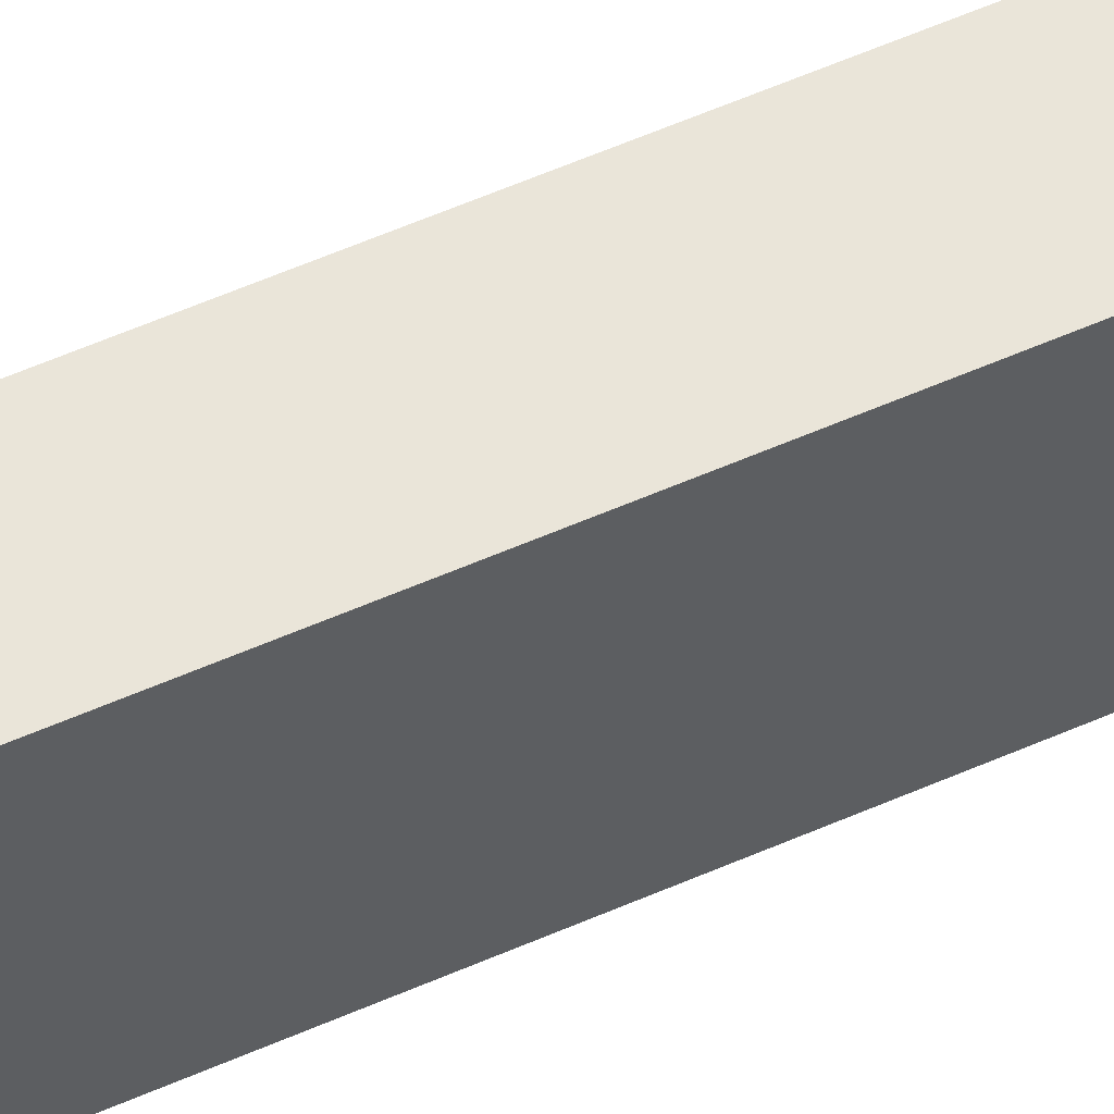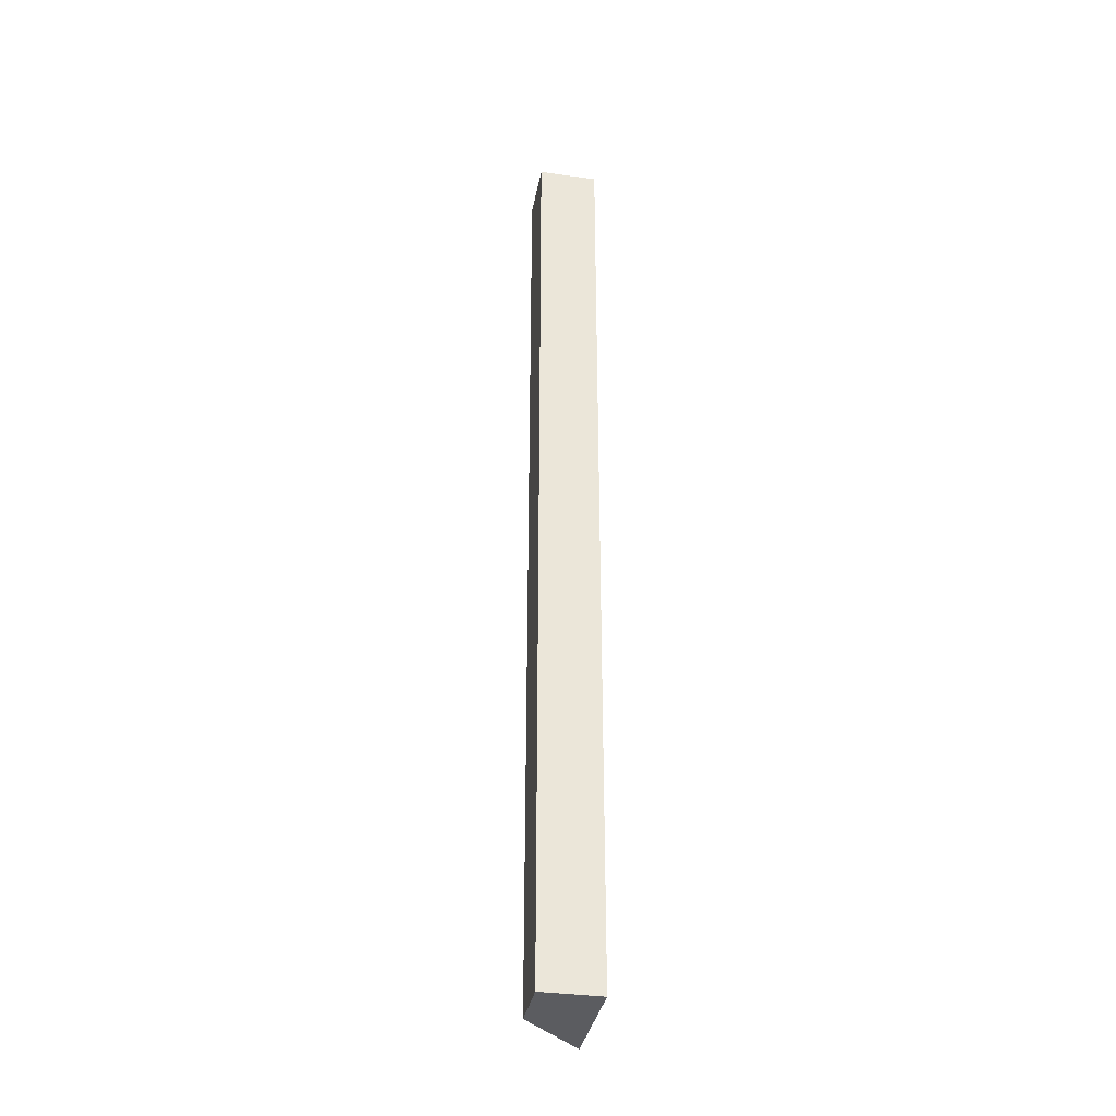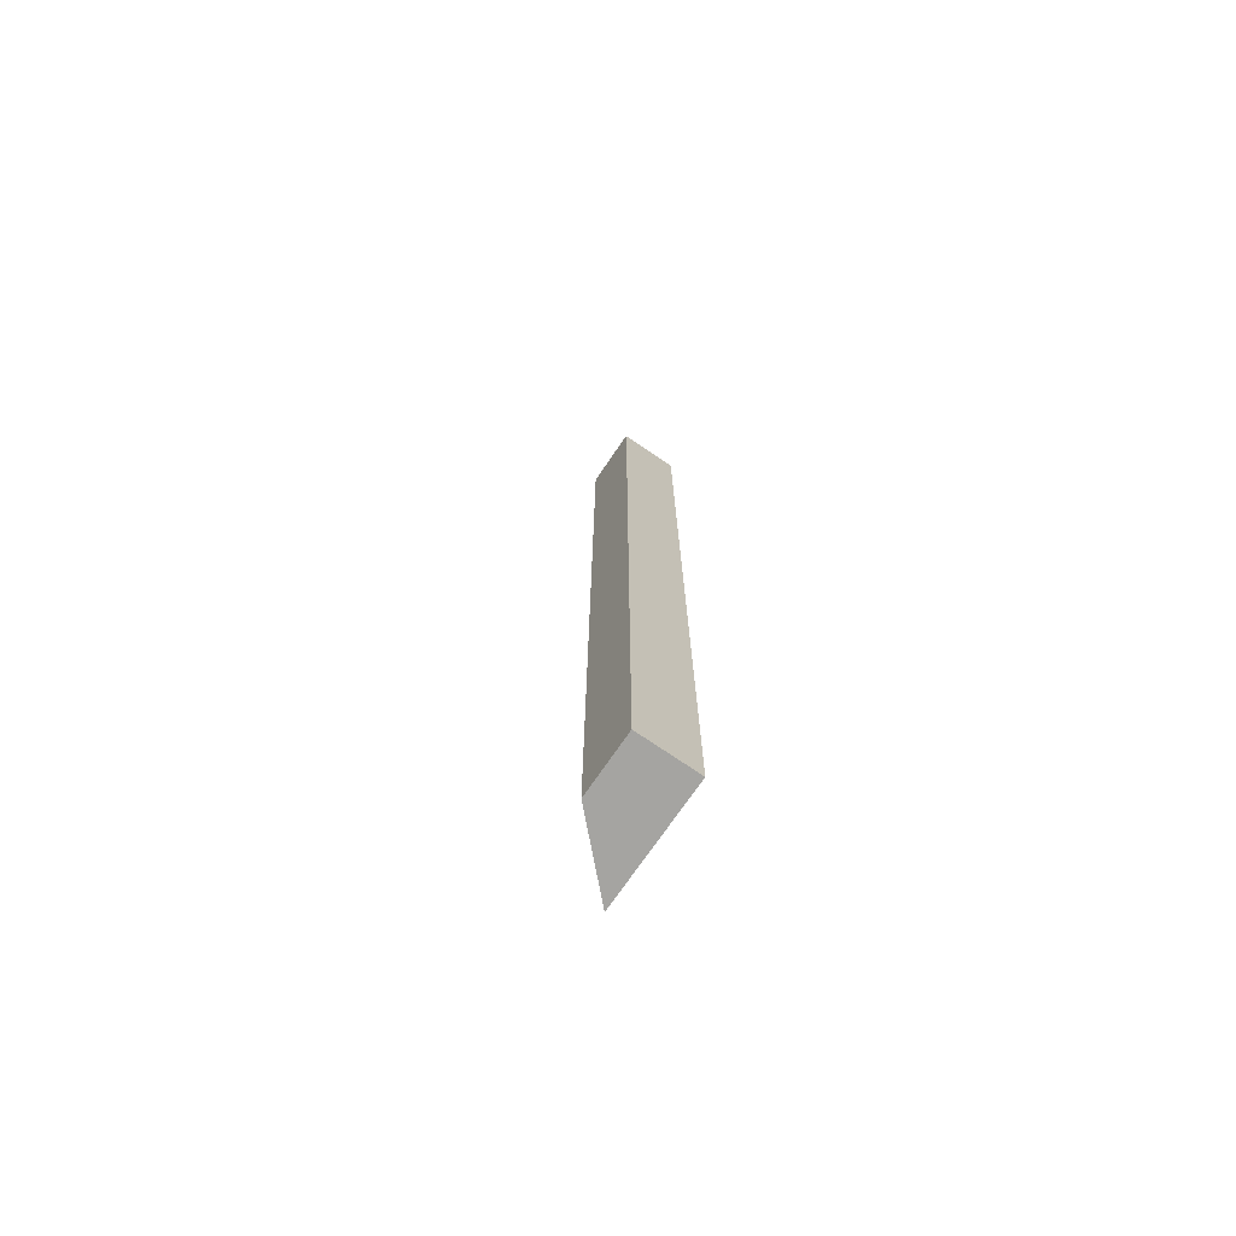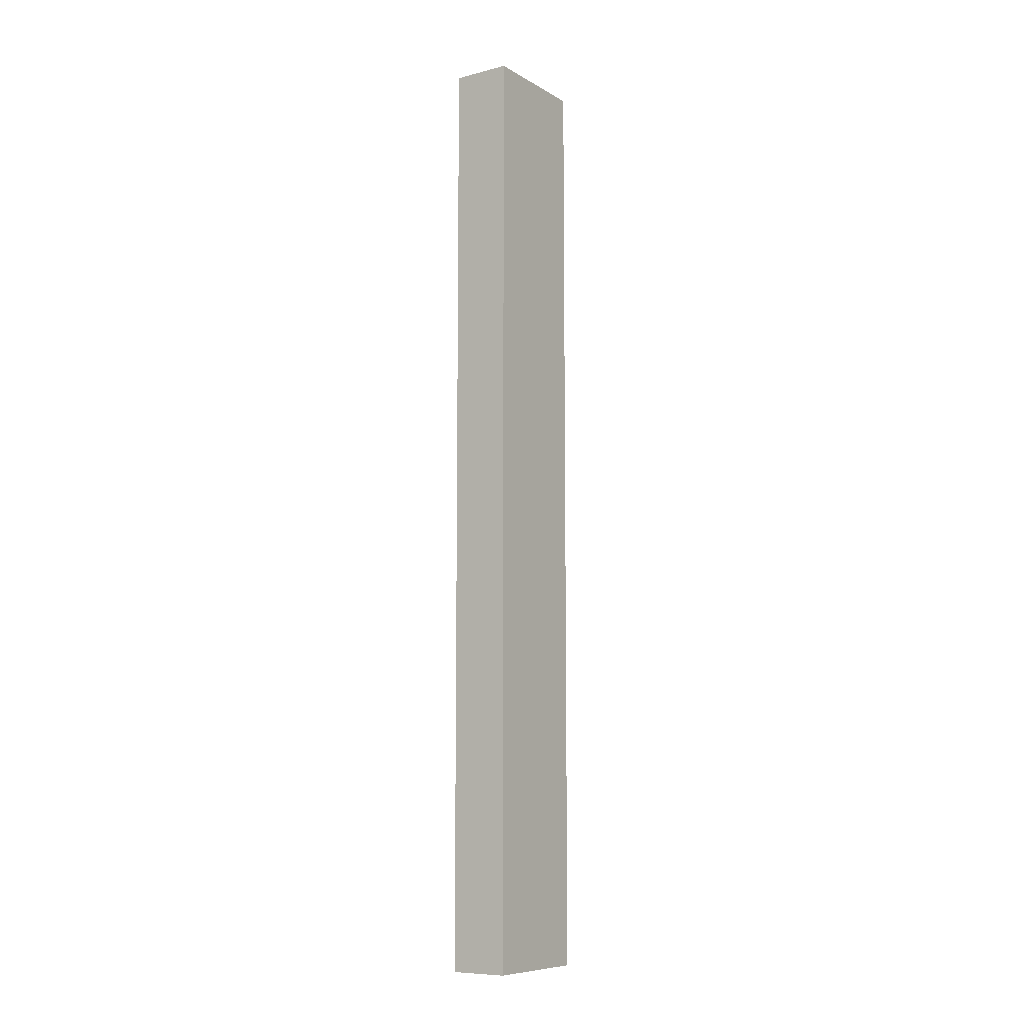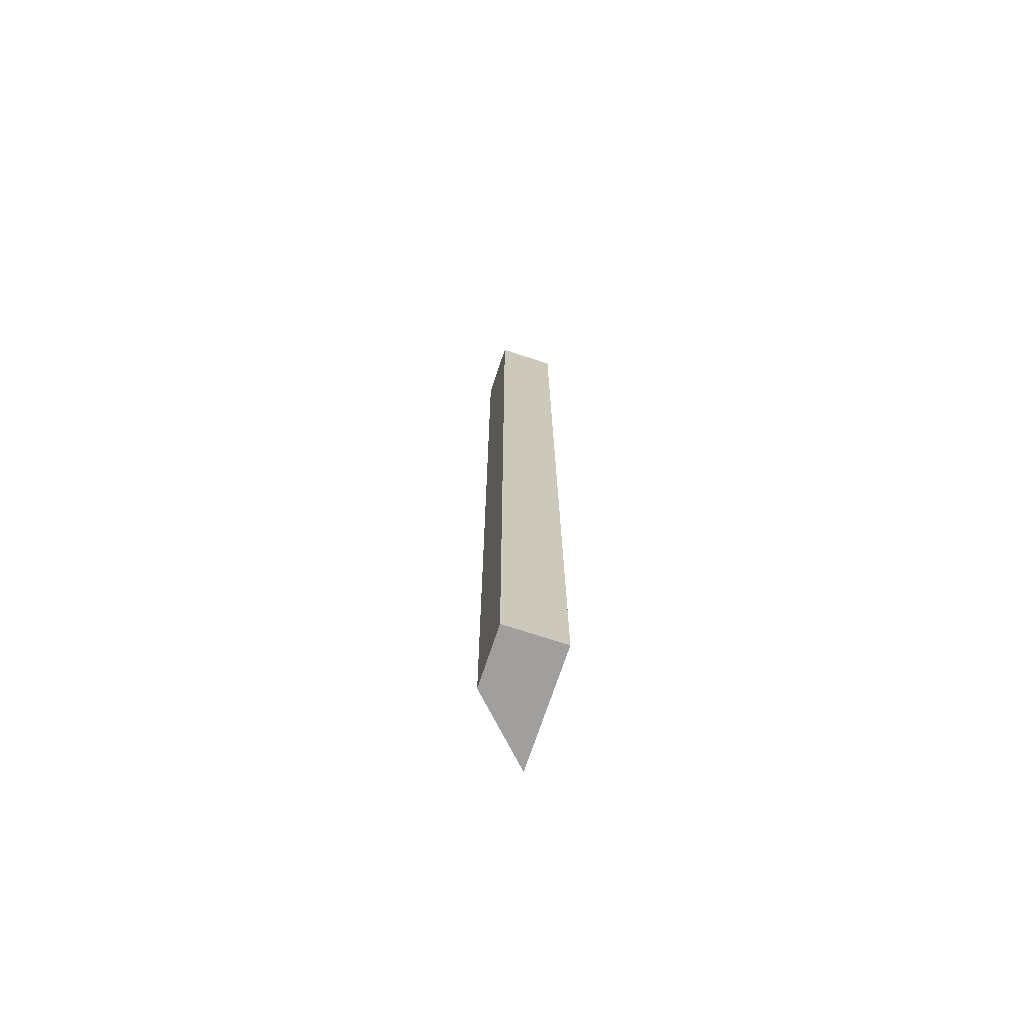
<metadata>
{"format":"obj","ext":"obj","renderer":"f3d","projection":"perspective","resolution":1024,"background":"white","views":[{"elev":57.9,"azim":65.5,"up":"+Z"},{"elev":-35.3,"azim":-10.5,"up":"+Y"},{"elev":-73.3,"azim":-34.4,"up":"+Y"},{"elev":-8.8,"azim":34.3,"up":"+Y"},{"elev":-71.4,"azim":-18.3,"up":"+Y"}]}
</metadata>
<code>
g pb_Mesh41698
v 0 -64 4
v -4 -64 4
v 0 0 4
v -4 0 4
v -4 -64 4
v -4 -64 0
v -4 0 4
v -4 0 0
v -4 -64 0
v 0 -64 -4
v -4 0 0
v 0 0 -4
v 0 -64 -4
v 0 -64 4
v 0 0 -4
v 0 0 4
v 0 0 4
v -4 0 4
v 0 0 -4
v -4 0 0
v 0 -64 -4
v -4 -64 0
v 0 -64 4
v -4 -64 4
g pb_Mesh41698_0
f 3 2 1
f 3 4 2
f 7 6 5
f 7 8 6
f 11 10 9
f 11 12 10
f 15 14 13
f 15 16 14
f 19 18 17
f 19 20 18
f 23 22 21
f 23 24 22

</code>
